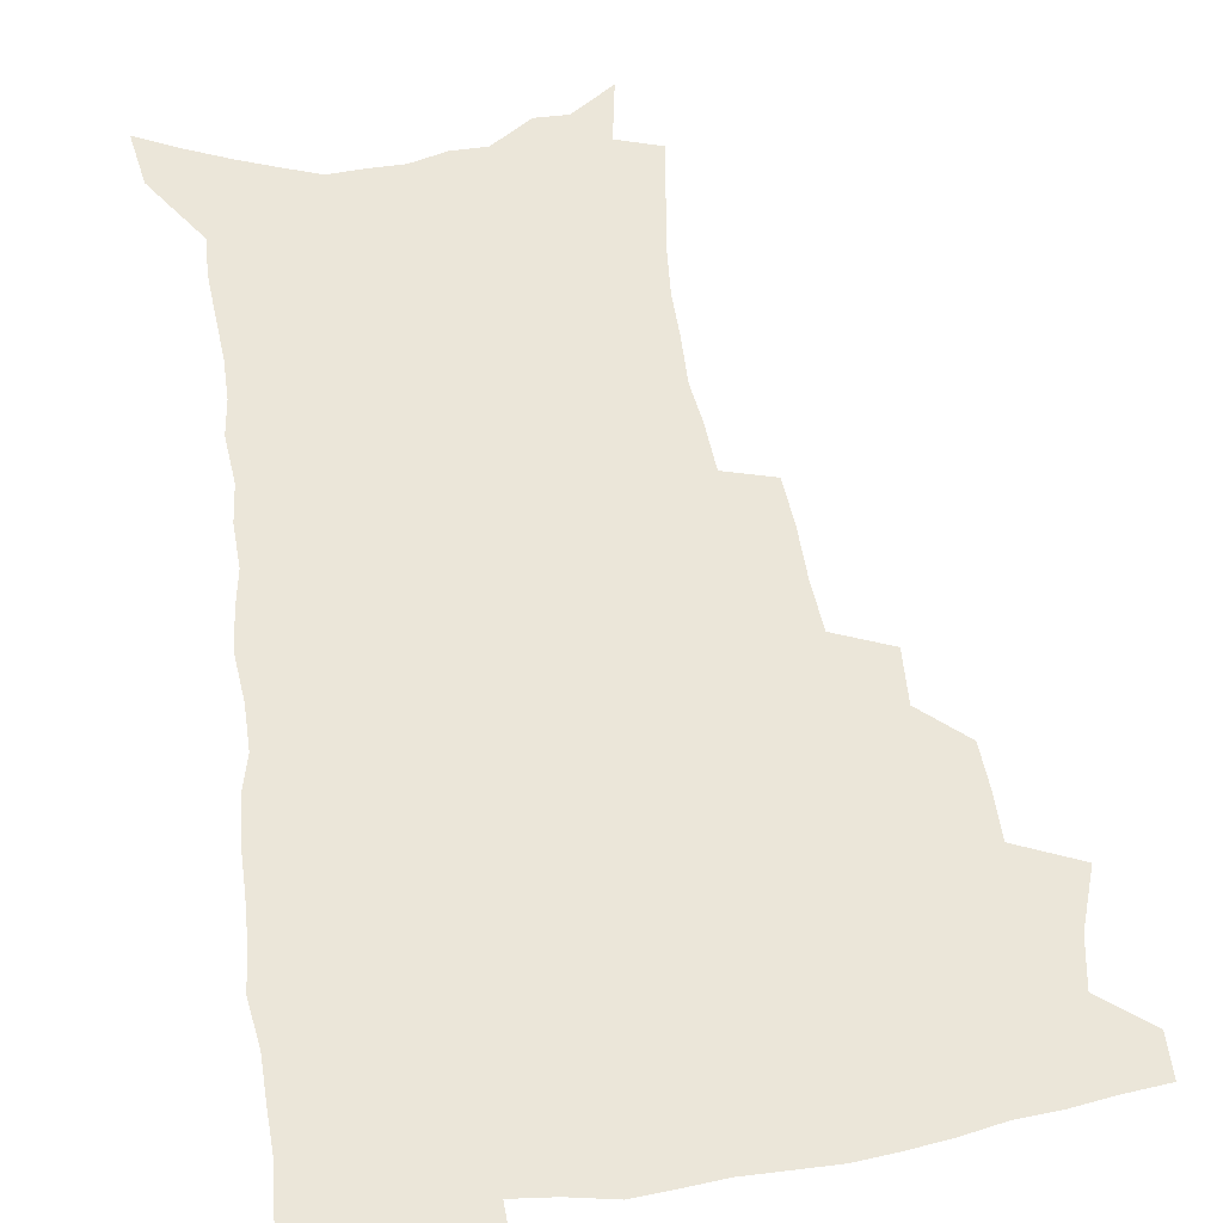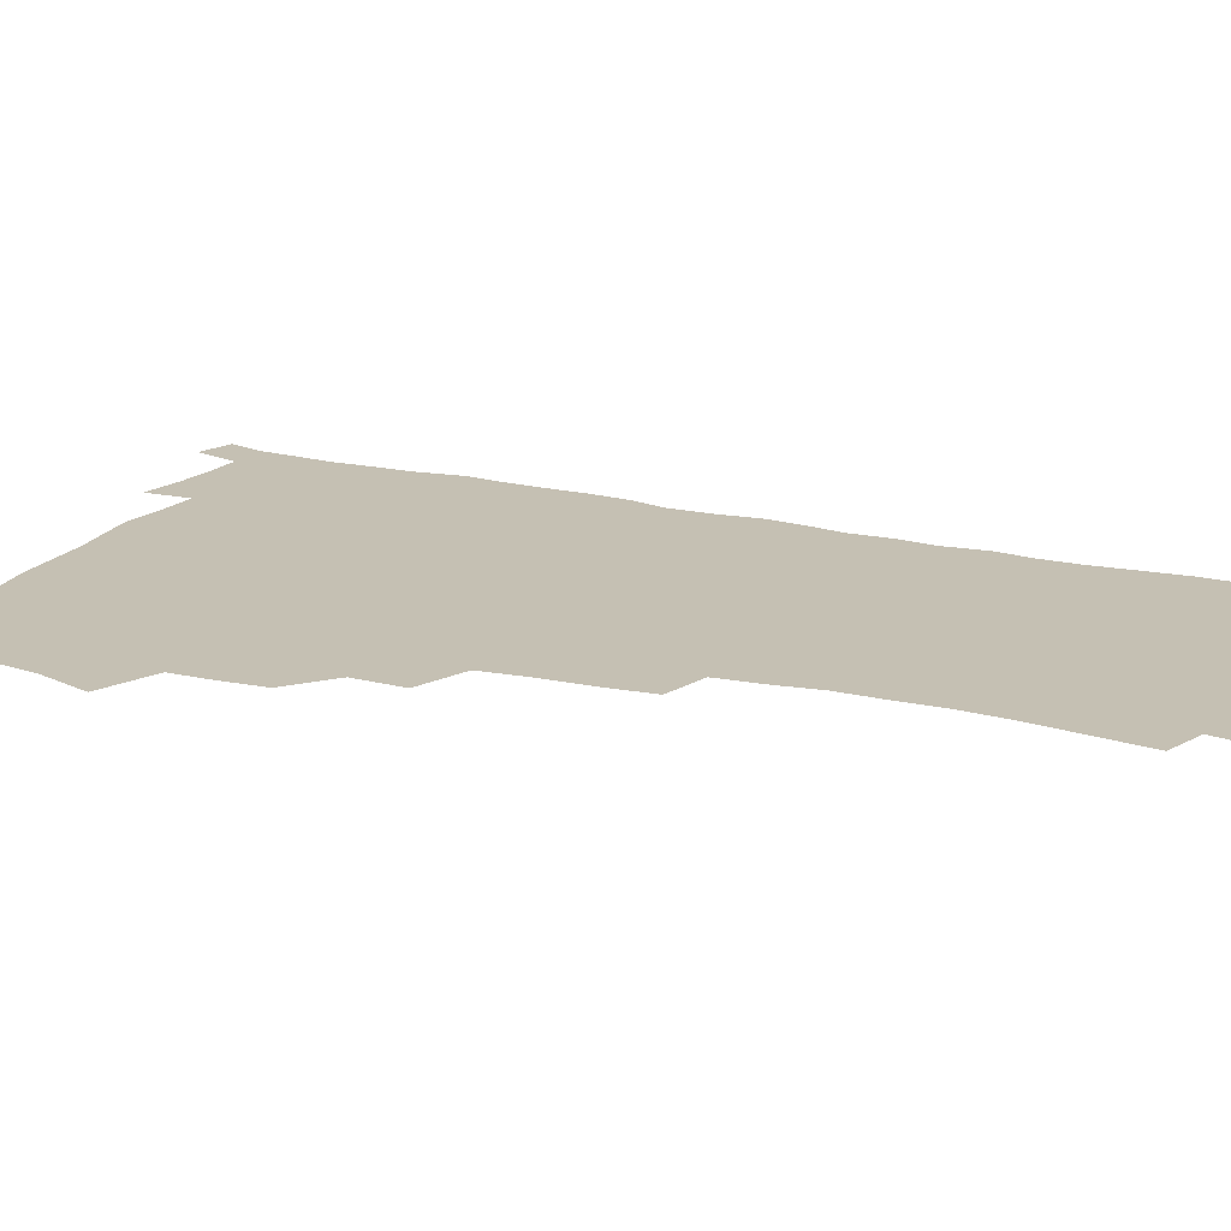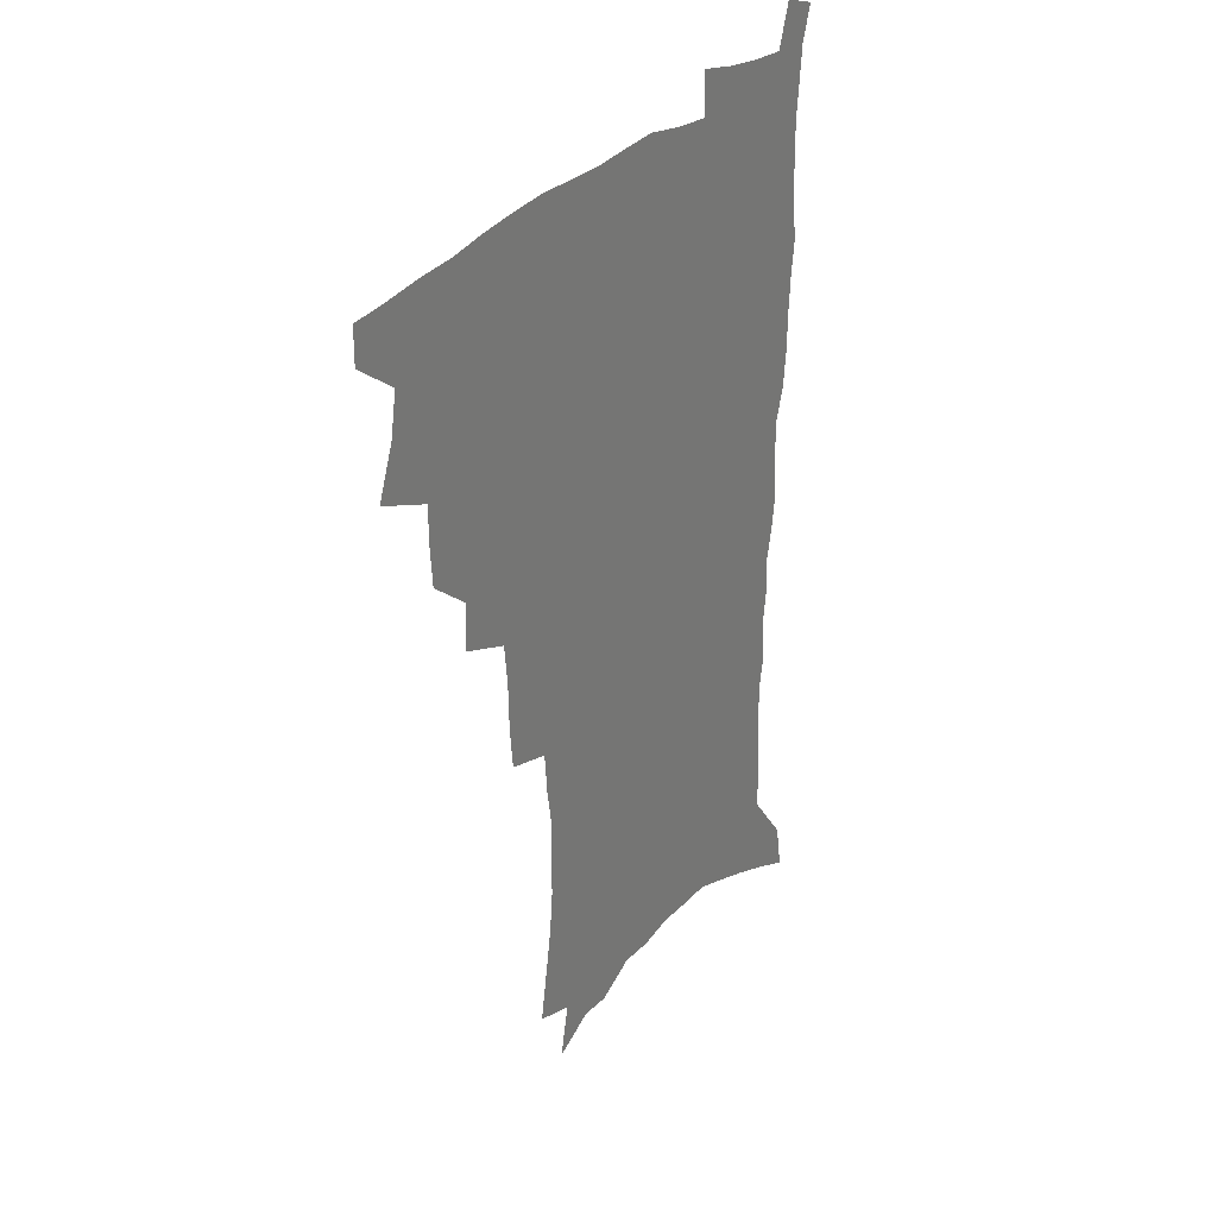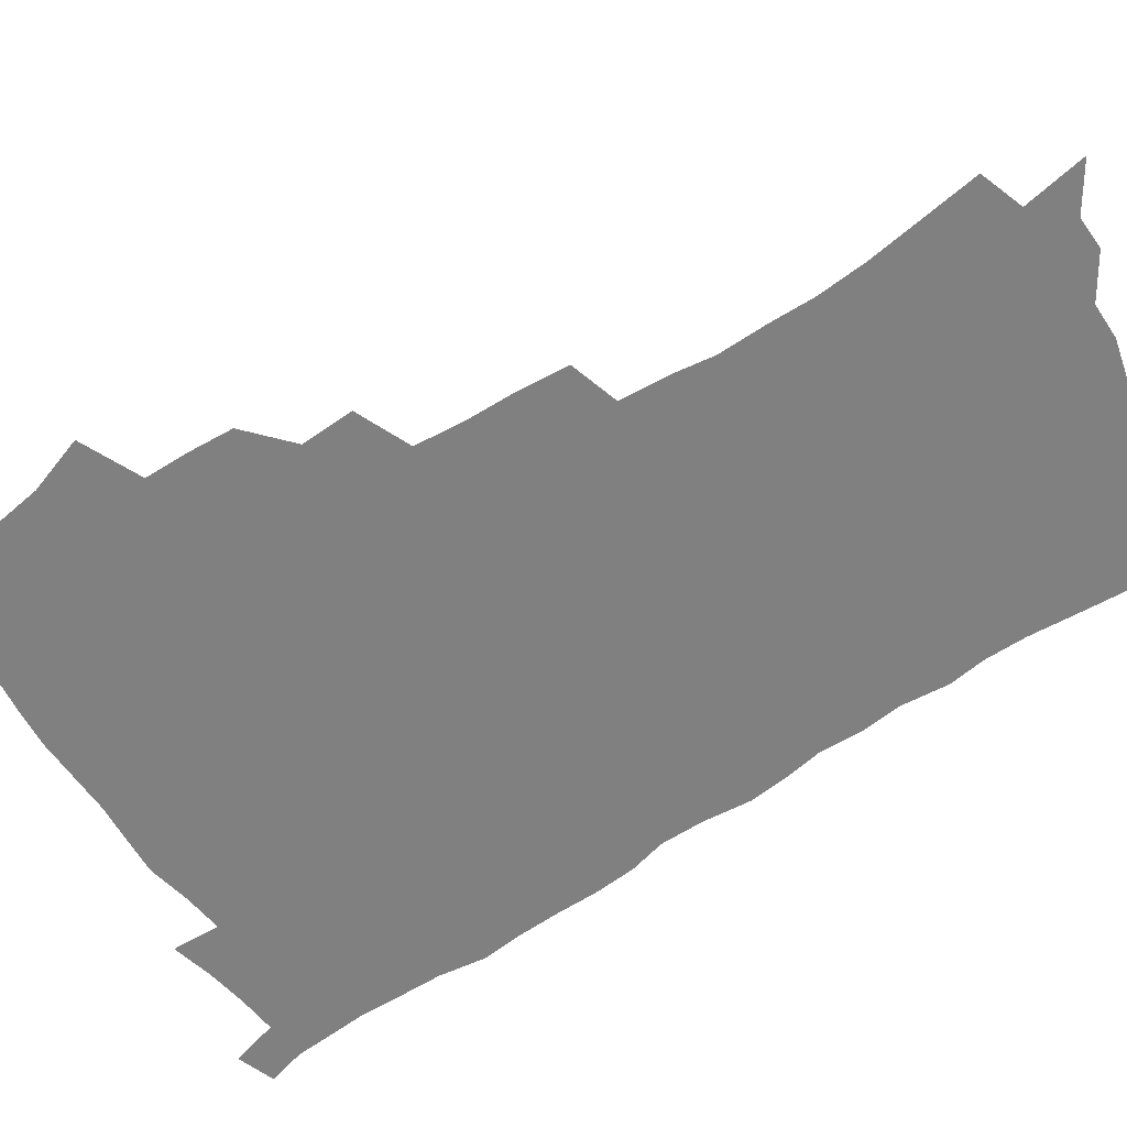
<metadata>
{"format":"obj","ext":"obj","renderer":"f3d","projection":"perspective","resolution":1024,"background":"white","views":[{"elev":56.7,"azim":171.5,"up":"+Z"},{"elev":18.1,"azim":-65.6,"up":"+Z"},{"elev":33.7,"azim":-52.3,"up":"+Y"},{"elev":-60.1,"azim":-56.8,"up":"+Z"}]}
</metadata>
<code>
v 481.6 503.7 0
v 481.9 518.9 0
v 488.7 452 0
v 495.9 472.8 0
v 498.6 490 0
v 498.8 505.2 0
v 497.1 520.2 0
v 511.9 409.3 0
v 511 425.5 0
v 510.9 442.1 0
v 514.1 460.6 0
v 514.6 476.2 0
v 515.9 492 0
v 514.6 506.5 0
v 512 522.2 0
v 526.8 375.6 0
v 527.8 395.1 0
v 529.2 413.9 0
v 530.2 431.3 0
v 529 446.5 0
v 529.9 462.4 0
v 530.5 477.8 0
v 531.3 493.1 0
v 529.4 507.9 0
v 527.4 523.2 0
v 550 312.1 0
v 548.6 329.9 0
v 548.2 349.6 0
v 546.7 367.3 0
v 545.6 384.4 0
v 547.8 404.2 0
v 545.3 418 0
v 548.8 437.2 0
v 548.3 451.3 0
v 547 465.3 0
v 547.1 480 0
v 546.5 494.2 0
v 544.7 508.7 0
v 541.8 525.8 0
v 563.4 179.2 0
v 566.4 199.8 0
v 569.5 220.8 0
v 571 239.1 0
v 570.7 255.1 0
v 571.2 273.6 0
v 569.1 288.6 0
v 567.9 306.8 0
v 566 323.6 0
v 564.8 340.7 0
v 563.3 357 0
v 562.7 374.4 0
v 562.1 390.7 0
v 562.5 407.7 0
v 561.8 422.5 0
v 562.6 438.2 0
v 563 453.3 0
v 562.9 467.6 0
v 562.2 481.5 0
v 560.9 495.6 0
v 559.1 510.4 0
v 556.4 527.5 0
v 575.3 150.8 0
v 579.4 173.9 0
v 577.8 187 0
v 583.8 214.3 0
v 584.7 231.9 0
v 585 249 0
v 584.7 265.5 0
v 583.4 280.7 0
v 582.8 298.7 0
v 581.8 315.9 0
v 580.8 332.4 0
v 578.9 347 0
v 578 363.1 0
v 577.2 378.9 0
v 576.8 394.8 0
v 577.4 411.2 0
v 577.8 426.5 0
v 577.5 440.5 0
v 577.6 455.1 0
v 577 468.8 0
v 576.1 482.6 0
v 575.3 496.4 0
v 574.1 510.6 0
v 571 528.7 0
v 591.4 161.5 0
v 592.9 179.9 0
v 594.1 199.2 0
v 598.1 223.8 0
v 598.1 240 0
v 598.1 256.9 0
v 597.3 272.6 0
v 595.7 286.4 0
v 595.2 303.9 0
v 594.1 319.4 0
v 593.3 335.9 0
v 592.7 352.1 0
v 591.7 367 0
v 591.6 383.6 0
v 591.4 399 0
v 591.3 413.4 0
v 592.2 429.1 0
v 591.1 441.8 0
v 591.5 456.3 0
v 591.8 469.9 0
v 590.2 483.6 0
v 589.4 497.3 0
v 588.3 511.6 0
v 586.1 528.4 0
v 603.3 161.2 0
v 608.8 192.4 0
v 610.2 212.5 0
v 610.2 228.4 0
v 609.1 241 0
v 609.7 260.7 0
v 609 276.2 0
v 608.4 293 0
v 607.5 308.2 0
v 606.6 323.2 0
v 606 339.1 0
v 605.5 355.1 0
v 604.6 368.8 0
v 604.4 384.1 0
v 604.2 398.8 0
v 604.7 415.2 0
v 604.8 429.5 0
v 604.5 442.6 0
v 605 457 0
v 605 470.5 0
v 604.4 484 0
v 603.2 498.3 0
v 602.6 512.4 0
v 601 528.1 0
v 618.5 171 0
v 621.3 196.7 0
v 621.9 214.7 0
v 622 232 0
v 621.8 248 0
v 621.2 263 0
v 620.6 278.6 0
v 620 294.3 0
v 619.2 309 0
v 619.2 327.9 0
v 618.5 341.9 0
v 618 357.2 0
v 617.2 370.2 0
v 617.6 386.4 0
v 617.6 401.6 0
v 617.7 416.2 0
v 617.7 429.7 0
v 617.9 443.6 0
v 618.6 458 0
v 618.4 470.9 0
v 618.5 484.3 0
v 618.6 497.7 0
v 617.6 511.9 0
v 615.4 529.2 0
v 631.6 171.1 0
v 633.3 196.8 0
v 633.6 216.4 0
v 633.6 234.3 0
v 633.3 249.4 0
v 632.9 265.6 0
v 632.4 281.2 0
v 631.8 297 0
v 631.3 312.3 0
v 631.2 326.8 0
v 630.6 342.4 0
v 630.3 357.7 0
v 630.3 373.6 0
v 630.2 387 0
v 630.3 402 0
v 630.5 417 0
v 630.7 430 0
v 630.8 443.8 0
v 631.4 457.6 0
v 631.7 470.8 0
v 632.1 484.2 0
v 632.5 497.5 0
v 631.7 512.1 0
v 629.6 530.1 0
v 645.2 174.5 0
v 645.4 196.5 0
v 645.2 217 0
v 645 234.4 0
v 644.9 249 0
v 644.4 265.9 0
v 644.1 280 0
v 643.5 296.2 0
v 643 314.8 0
v 643 327.1 0
v 642.9 341 0
v 642.6 357.3 0
v 642.6 372.6 0
v 642.7 388 0
v 643 401.9 0
v 643.4 415.7 0
v 643.5 430.3 0
v 643.6 444.5 0
v 644.6 457.1 0
v 645.1 470.3 0
v 645.5 484 0
v 645.9 497.4 0
v 646 511.4 0
v 645.6 526.9 0
v 658.4 174.5 0
v 657.7 196 0
v 657.2 214.6 0
v 656.6 232.8 0
v 657 246 0
v 655.9 265.1 0
v 655.6 280.7 0
v 655.2 296.5 0
v 654.9 312.3 0
v 654.8 327 0
v 654.9 341 0
v 654.7 357.8 0
v 654.9 371.9 0
v 656 384.9 0
v 655.6 400.8 0
v 656.3 414.4 0
v 656.7 428.7 0
v 657.8 441.9 0
v 657.8 456.6 0
v 658.3 470 0
v 659 483.3 0
v 659.4 497 0
v 660 510.7 0
v 660.3 525.3 0
v 659.8 543.1 0
v 671.4 175.1 0
v 670.3 193.8 0
v 669.2 213.1 0
v 668.6 230.1 0
v 668.6 245.4 0
v 668.2 261.7 0
v 667.3 279.1 0
v 667.5 293.8 0
v 666.6 311.2 0
v 666.9 325.3 0
v 666.8 340.8 0
v 667.7 354.4 0
v 667.6 369.6 0
v 668.4 383.4 0
v 669.9 396.6 0
v 669.5 412 0
v 670 426.8 0
v 671 440.5 0
v 670.5 456.2 0
v 671.7 469.1 0
v 672.4 482.6 0
v 673.2 496.2 0
v 673.9 510 0
v 674.7 524.4 0
v 675.6 539.3 0
v 685.6 169.8 0
v 683.7 189.4 0
v 682.1 208.6 0
v 681.1 226.2 0
v 681.1 241.5 0
v 680.4 258.4 0
v 680.3 274 0
v 680.2 289.8 0
v 680 305.5 0
v 679.2 322.4 0
v 680.1 336.2 0
v 681 350.2 0
v 681.4 364.9 0
v 681.6 380.3 0
v 683.3 393.5 0
v 681.7 411.9 0
v 684.4 423.9 0
v 684.9 438.3 0
v 685.3 452.9 0
v 685.8 467 0
v 686.5 481 0
v 687.1 495.2 0
v 687.8 509.1 0
v 689 523 0
v 690.5 537 0
v 700 164.1 0
v 697.7 183.5 0
v 695.6 203.2 0
v 695.3 219.1 0
v 694.7 235.4 0
v 694 252.2 0
v 693 269.4 0
v 693.7 283.9 0
v 693.6 299.7 0
v 693.1 316 0
v 694.1 330.2 0
v 695.9 343.8 0
v 694.6 361.3 0
v 695.2 375.9 0
v 698.1 388.6 0
v 697.4 405.7 0
v 698.1 420.5 0
v 700.1 434.2 0
v 699.2 450.4 0
v 700.1 464.7 0
v 700.7 479.1 0
v 701.9 493.1 0
v 701.9 507.7 0
v 703.7 521.6 0
v 704.7 535.7 0
v 709.6 553.2 0
v 715.1 157.5 0
v 711.1 179.6 0
v 710.4 195.7 0
v 711.1 210 0
v 710 226.7 0
v 708.8 243.8 0
v 709 259.2 0
v 710.9 272.5 0
v 709.4 290.4 0
v 711 304.4 0
v 710.6 320.8 0
v 713 334.2 0
v 714.7 349 0
v 713.1 366.7 0
v 713.2 382.8 0
v 716.7 396.2 0
v 717.9 411.4 0
v 718.1 427.3 0
v 718.8 442.9 0
v 720.4 457.7 0
v 718.1 474.9 0
v 717.9 490.3 0
v 717.5 505.7 0
v 718.7 520 0
v 719.7 534.2 0
v 723.6 548.2 0
v 731 149.7 0
v 727.8 170.1 0
f 5 6 1
f 1 6 2
f 6 7 2
f 10 11 3
f 3 11 4
f 11 12 4
f 4 12 5
f 12 13 5
f 5 13 6
f 13 14 6
f 6 14 7
f 14 15 7
f 17 18 8
f 8 18 9
f 18 19 9
f 9 19 10
f 19 20 10
f 10 20 11
f 20 21 11
f 11 21 12
f 21 22 12
f 12 22 13
f 22 23 13
f 13 23 14
f 23 24 14
f 14 24 15
f 24 25 15
f 29 30 16
f 16 30 17
f 30 31 17
f 17 31 18
f 31 32 18
f 18 32 19
f 32 33 19
f 19 33 20
f 33 34 20
f 20 34 21
f 34 35 21
f 21 35 22
f 35 36 22
f 22 36 23
f 36 37 23
f 23 37 24
f 37 38 24
f 24 38 25
f 38 39 25
f 47 48 26
f 26 48 27
f 48 49 27
f 27 49 28
f 49 50 28
f 28 50 29
f 50 51 29
f 29 51 30
f 51 52 30
f 30 52 31
f 52 53 31
f 31 53 32
f 53 54 32
f 32 54 33
f 54 55 33
f 33 55 34
f 55 56 34
f 34 56 35
f 56 57 35
f 35 57 36
f 57 58 36
f 36 58 37
f 58 59 37
f 37 59 38
f 59 60 38
f 38 60 39
f 60 61 39
f 63 64 40
f 40 64 41
f 64 65 41
f 41 65 42
f 65 66 42
f 42 66 43
f 66 67 43
f 43 67 44
f 67 68 44
f 44 68 45
f 68 69 45
f 45 69 46
f 69 70 46
f 46 70 47
f 70 71 47
f 47 71 48
f 71 72 48
f 48 72 49
f 72 73 49
f 49 73 50
f 73 74 50
f 50 74 51
f 74 75 51
f 51 75 52
f 75 76 52
f 52 76 53
f 76 77 53
f 53 77 54
f 77 78 54
f 54 78 55
f 78 79 55
f 55 79 56
f 79 80 56
f 56 80 57
f 80 81 57
f 57 81 58
f 81 82 58
f 58 82 59
f 82 83 59
f 59 83 60
f 83 84 60
f 60 84 61
f 84 85 61
f 62 86 63
f 86 87 63
f 63 87 64
f 87 88 64
f 64 88 65
f 88 89 65
f 65 89 66
f 89 90 66
f 66 90 67
f 90 91 67
f 67 91 68
f 91 92 68
f 68 92 69
f 92 93 69
f 69 93 70
f 93 94 70
f 70 94 71
f 94 95 71
f 71 95 72
f 95 96 72
f 72 96 73
f 96 97 73
f 73 97 74
f 97 98 74
f 74 98 75
f 98 99 75
f 75 99 76
f 99 100 76
f 76 100 77
f 100 101 77
f 77 101 78
f 101 102 78
f 78 102 79
f 102 103 79
f 79 103 80
f 103 104 80
f 80 104 81
f 104 105 81
f 81 105 82
f 105 106 82
f 82 106 83
f 106 107 83
f 83 107 84
f 107 108 84
f 84 108 85
f 108 109 85
f 86 110 87
f 110 111 87
f 87 111 88
f 111 112 88
f 88 112 89
f 112 113 89
f 89 113 90
f 113 114 90
f 90 114 91
f 114 115 91
f 91 115 92
f 115 116 92
f 92 116 93
f 116 117 93
f 93 117 94
f 117 118 94
f 94 118 95
f 118 119 95
f 95 119 96
f 119 120 96
f 96 120 97
f 120 121 97
f 97 121 98
f 121 122 98
f 98 122 99
f 122 123 99
f 99 123 100
f 123 124 100
f 100 124 101
f 124 125 101
f 101 125 102
f 125 126 102
f 102 126 103
f 126 127 103
f 103 127 104
f 127 128 104
f 104 128 105
f 128 129 105
f 105 129 106
f 129 130 106
f 106 130 107
f 130 131 107
f 107 131 108
f 131 132 108
f 108 132 109
f 132 133 109
f 110 134 111
f 134 135 111
f 111 135 112
f 135 136 112
f 112 136 113
f 136 137 113
f 113 137 114
f 137 138 114
f 114 138 115
f 138 139 115
f 115 139 116
f 139 140 116
f 116 140 117
f 140 141 117
f 117 141 118
f 141 142 118
f 118 142 119
f 142 143 119
f 119 143 120
f 143 144 120
f 120 144 121
f 144 145 121
f 121 145 122
f 145 146 122
f 122 146 123
f 146 147 123
f 123 147 124
f 147 148 124
f 124 148 125
f 148 149 125
f 125 149 126
f 149 150 126
f 126 150 127
f 150 151 127
f 127 151 128
f 151 152 128
f 128 152 129
f 152 153 129
f 129 153 130
f 153 154 130
f 130 154 131
f 154 155 131
f 131 155 132
f 155 156 132
f 132 156 133
f 156 157 133
f 134 158 135
f 158 159 135
f 135 159 136
f 159 160 136
f 136 160 137
f 160 161 137
f 137 161 138
f 161 162 138
f 138 162 139
f 162 163 139
f 139 163 140
f 163 164 140
f 140 164 141
f 164 165 141
f 141 165 142
f 165 166 142
f 142 166 143
f 166 167 143
f 143 167 144
f 167 168 144
f 144 168 145
f 168 169 145
f 145 169 146
f 169 170 146
f 146 170 147
f 170 171 147
f 147 171 148
f 171 172 148
f 148 172 149
f 172 173 149
f 149 173 150
f 173 174 150
f 150 174 151
f 174 175 151
f 151 175 152
f 175 176 152
f 152 176 153
f 176 177 153
f 153 177 154
f 177 178 154
f 154 178 155
f 178 179 155
f 155 179 156
f 179 180 156
f 156 180 157
f 180 181 157
f 158 182 159
f 182 183 159
f 159 183 160
f 183 184 160
f 160 184 161
f 184 185 161
f 161 185 162
f 185 186 162
f 162 186 163
f 186 187 163
f 163 187 164
f 187 188 164
f 164 188 165
f 188 189 165
f 165 189 166
f 189 190 166
f 166 190 167
f 190 191 167
f 167 191 168
f 191 192 168
f 168 192 169
f 192 193 169
f 169 193 170
f 193 194 170
f 170 194 171
f 194 195 171
f 171 195 172
f 195 196 172
f 172 196 173
f 196 197 173
f 173 197 174
f 197 198 174
f 174 198 175
f 198 199 175
f 175 199 176
f 199 200 176
f 176 200 177
f 200 201 177
f 177 201 178
f 201 202 178
f 178 202 179
f 202 203 179
f 179 203 180
f 203 204 180
f 180 204 181
f 204 205 181
f 182 206 183
f 206 207 183
f 183 207 184
f 207 208 184
f 184 208 185
f 208 209 185
f 185 209 186
f 209 210 186
f 186 210 187
f 210 211 187
f 187 211 188
f 211 212 188
f 188 212 189
f 212 213 189
f 189 213 190
f 213 214 190
f 190 214 191
f 214 215 191
f 191 215 192
f 215 216 192
f 192 216 193
f 216 217 193
f 193 217 194
f 217 218 194
f 194 218 195
f 218 219 195
f 195 219 196
f 219 220 196
f 196 220 197
f 220 221 197
f 197 221 198
f 221 222 198
f 198 222 199
f 222 223 199
f 199 223 200
f 223 224 200
f 200 224 201
f 224 225 201
f 201 225 202
f 225 226 202
f 202 226 203
f 226 227 203
f 203 227 204
f 227 228 204
f 204 228 205
f 228 229 205
f 206 231 207
f 231 232 207
f 207 232 208
f 232 233 208
f 208 233 209
f 233 234 209
f 209 234 210
f 234 235 210
f 210 235 211
f 235 236 211
f 211 236 212
f 236 237 212
f 212 237 213
f 237 238 213
f 213 238 214
f 238 239 214
f 214 239 215
f 239 240 215
f 215 240 216
f 240 241 216
f 216 241 217
f 241 242 217
f 217 242 218
f 242 243 218
f 218 243 219
f 243 244 219
f 219 244 220
f 244 245 220
f 220 245 221
f 245 246 221
f 221 246 222
f 246 247 222
f 222 247 223
f 247 248 223
f 223 248 224
f 248 249 224
f 224 249 225
f 249 250 225
f 225 250 226
f 250 251 226
f 226 251 227
f 251 252 227
f 227 252 228
f 252 253 228
f 228 253 229
f 253 254 229
f 229 254 230
f 254 255 230
f 231 256 232
f 256 257 232
f 232 257 233
f 257 258 233
f 233 258 234
f 258 259 234
f 234 259 235
f 259 260 235
f 235 260 236
f 260 261 236
f 236 261 237
f 261 262 237
f 237 262 238
f 262 263 238
f 238 263 239
f 263 264 239
f 239 264 240
f 264 265 240
f 240 265 241
f 265 266 241
f 241 266 242
f 266 267 242
f 242 267 243
f 267 268 243
f 243 268 244
f 268 269 244
f 244 269 245
f 269 270 245
f 245 270 246
f 270 271 246
f 246 271 247
f 271 272 247
f 247 272 248
f 272 273 248
f 248 273 249
f 273 274 249
f 249 274 250
f 274 275 250
f 250 275 251
f 275 276 251
f 251 276 252
f 276 277 252
f 252 277 253
f 277 278 253
f 253 278 254
f 278 279 254
f 254 279 255
f 279 280 255
f 256 281 257
f 281 282 257
f 257 282 258
f 282 283 258
f 258 283 259
f 283 284 259
f 259 284 260
f 284 285 260
f 260 285 261
f 285 286 261
f 261 286 262
f 286 287 262
f 262 287 263
f 287 288 263
f 263 288 264
f 288 289 264
f 264 289 265
f 289 290 265
f 265 290 266
f 290 291 266
f 266 291 267
f 291 292 267
f 267 292 268
f 292 293 268
f 268 293 269
f 293 294 269
f 269 294 270
f 294 295 270
f 270 295 271
f 295 296 271
f 271 296 272
f 296 297 272
f 272 297 273
f 297 298 273
f 273 298 274
f 298 299 274
f 274 299 275
f 299 300 275
f 275 300 276
f 300 301 276
f 276 301 277
f 301 302 277
f 277 302 278
f 302 303 278
f 278 303 279
f 303 304 279
f 279 304 280
f 304 305 280
f 281 307 282
f 307 308 282
f 282 308 283
f 308 309 283
f 283 309 284
f 309 310 284
f 284 310 285
f 310 311 285
f 285 311 286
f 311 312 286
f 286 312 287
f 312 313 287
f 287 313 288
f 313 314 288
f 288 314 289
f 314 315 289
f 289 315 290
f 315 316 290
f 290 316 291
f 316 317 291
f 291 317 292
f 317 318 292
f 292 318 293
f 318 319 293
f 293 319 294
f 319 320 294
f 294 320 295
f 320 321 295
f 295 321 296
f 321 322 296
f 296 322 297
f 322 323 297
f 297 323 298
f 323 324 298
f 298 324 299
f 324 325 299
f 299 325 300
f 325 326 300
f 300 326 301
f 326 327 301
f 301 327 302
f 327 328 302
f 302 328 303
f 328 329 303
f 303 329 304
f 329 330 304
f 304 330 305
f 330 331 305
f 305 331 306
f 331 332 306
f 307 333 308
f 333 334 308
f 308 334 309

</code>
